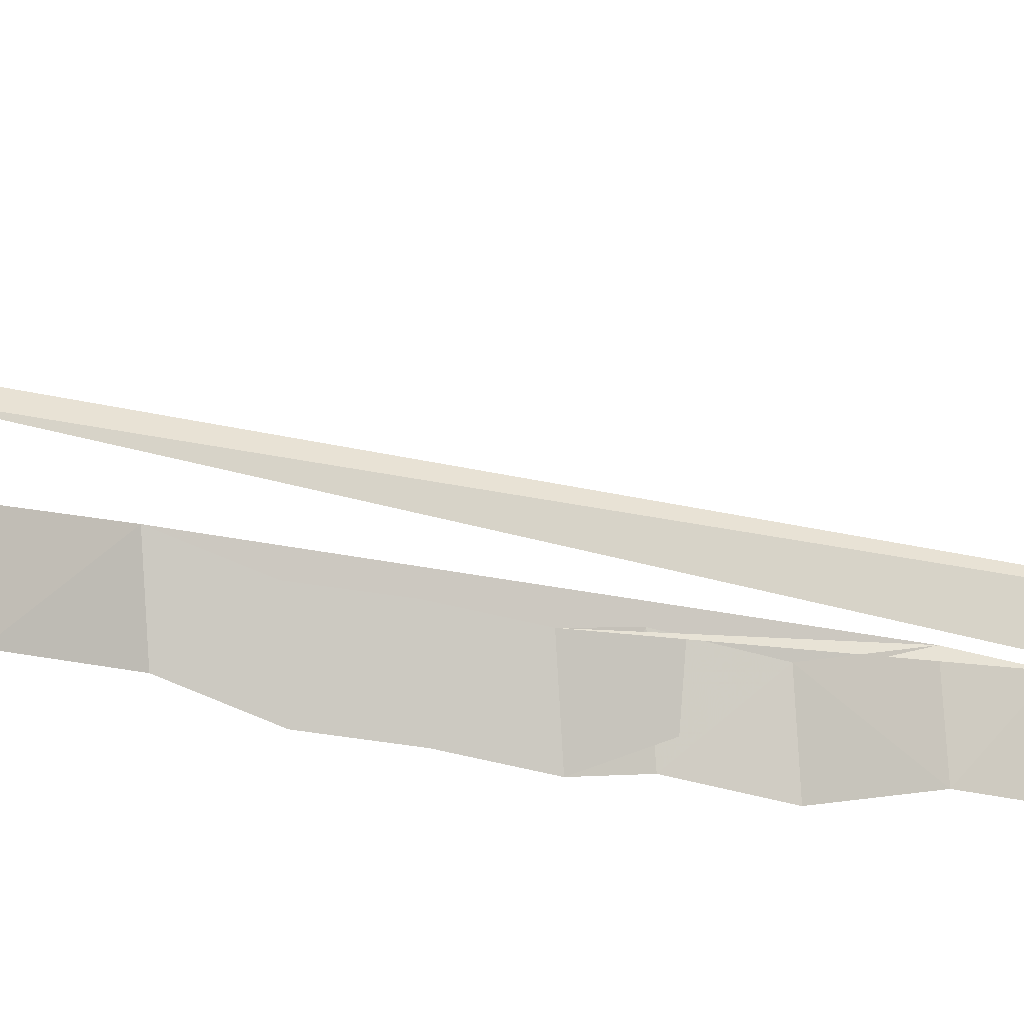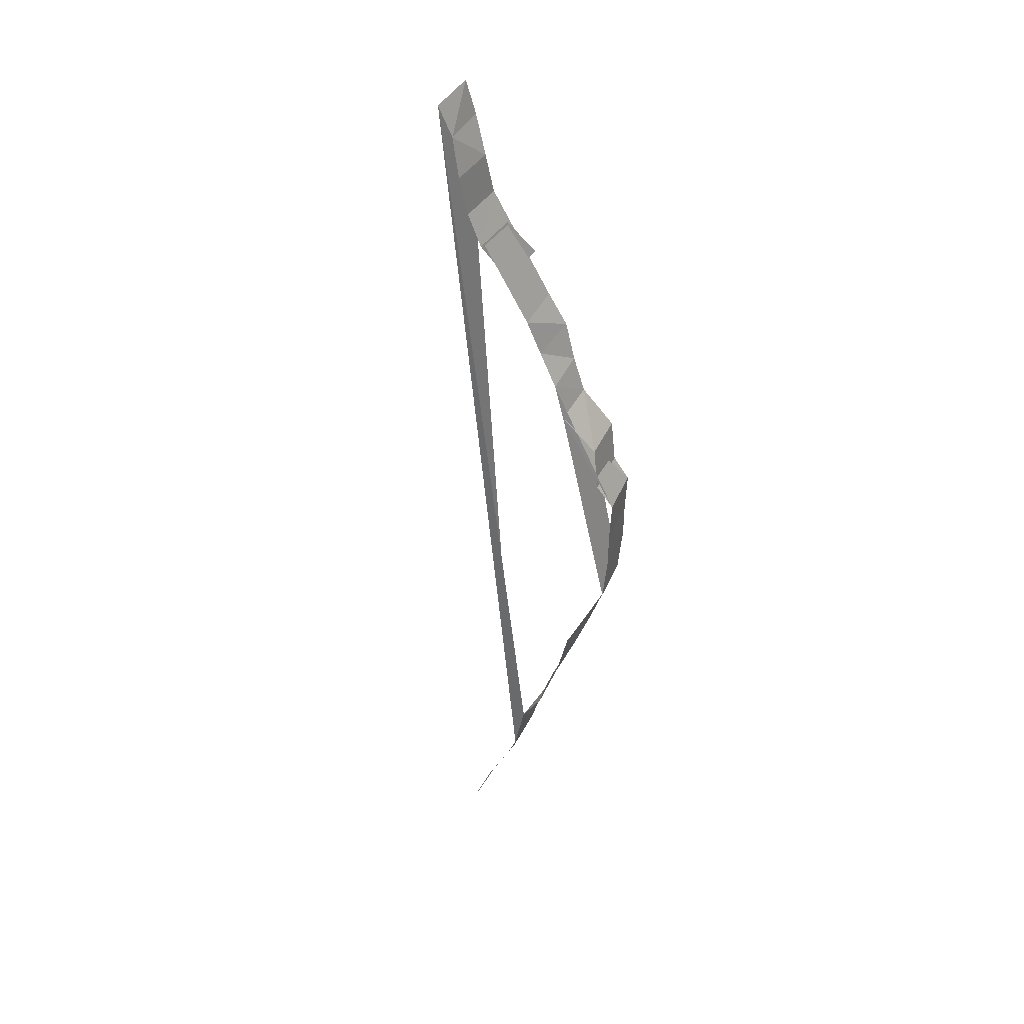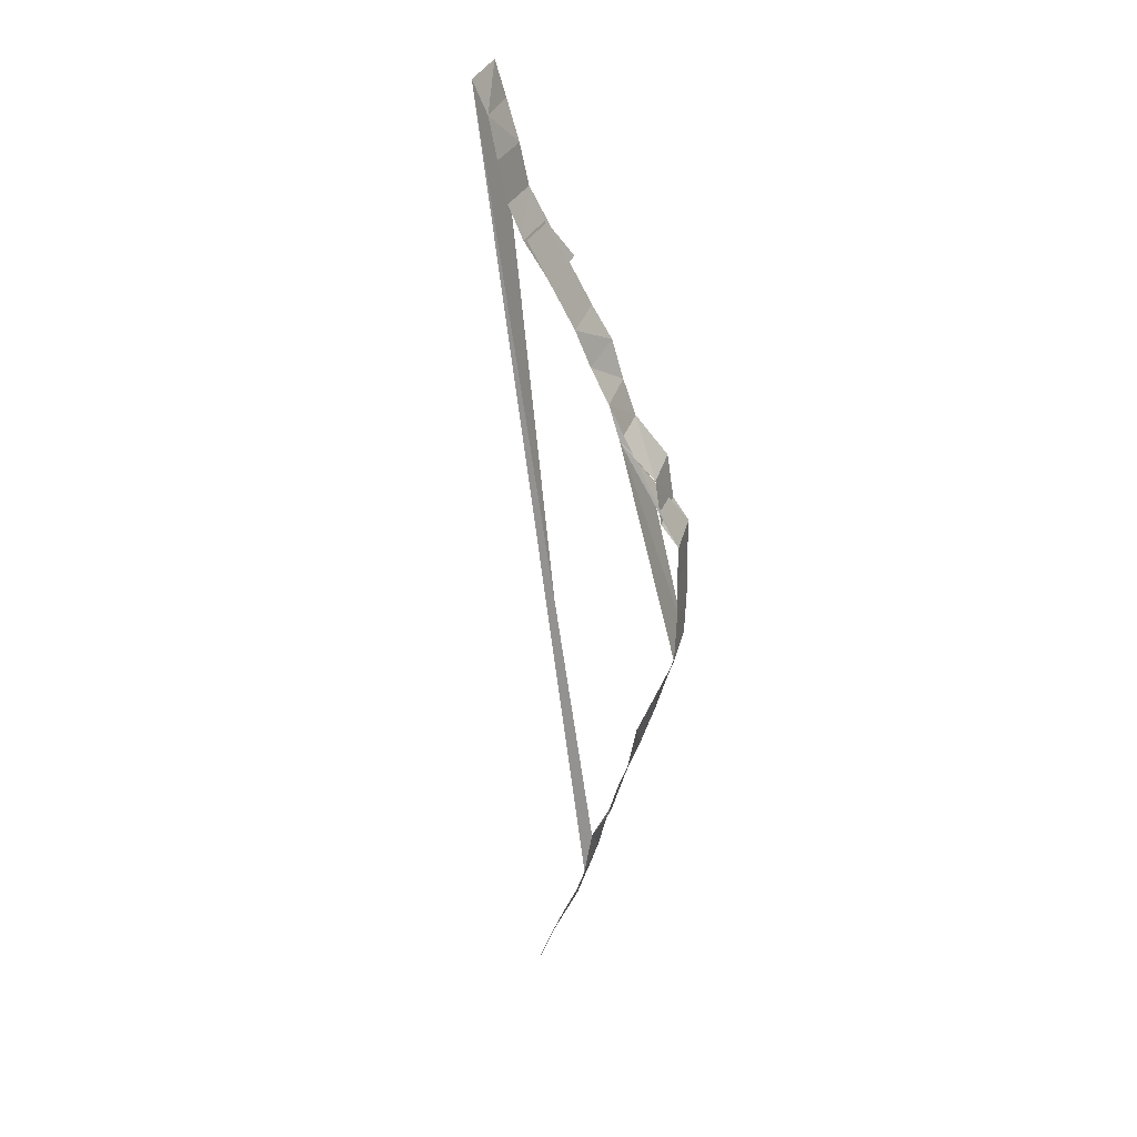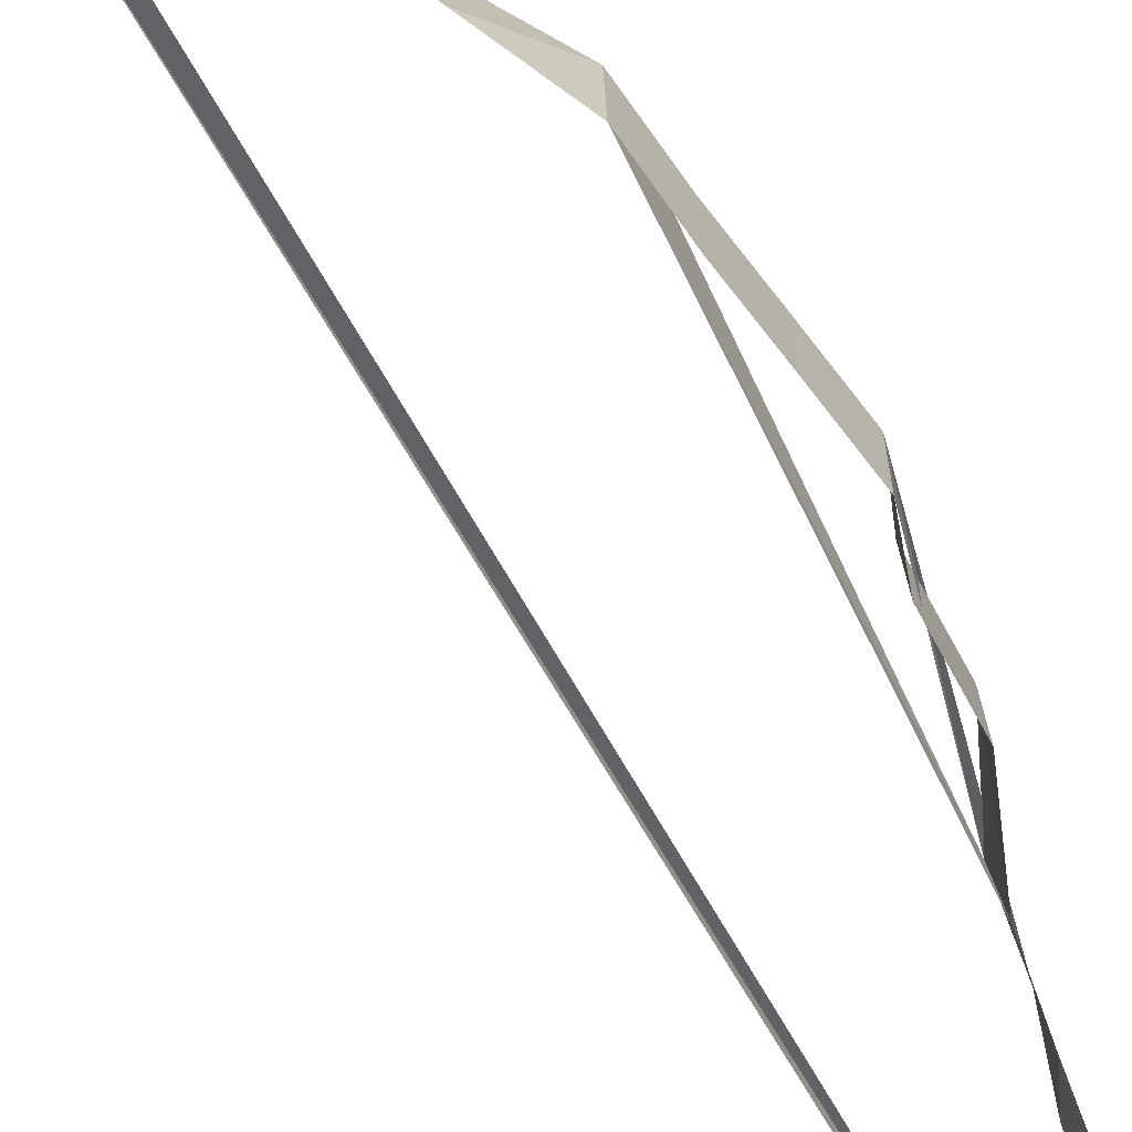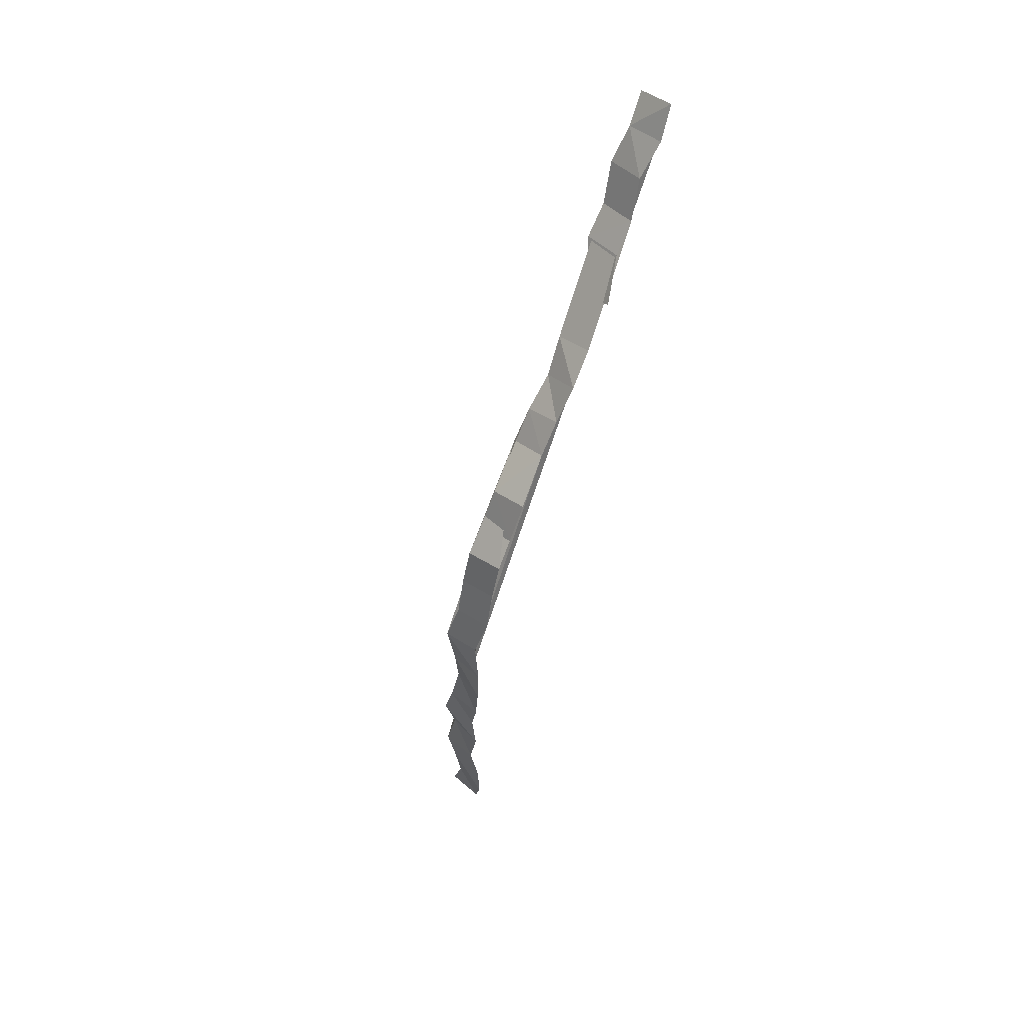
<metadata>
{"format":"obj","ext":"obj","renderer":"f3d","projection":"perspective","resolution":1024,"background":"white","views":[{"elev":-4.1,"azim":-87.2,"up":"+Y"},{"elev":52.2,"azim":-153.8,"up":"+Z"},{"elev":39.1,"azim":-163.0,"up":"+Z"},{"elev":-69.1,"azim":-137.6,"up":"+Y"},{"elev":35.2,"azim":-43.7,"up":"+Z"}]}
</metadata>
<code>
v -1053 -220.1 423.9
v -1053 -221.5 423.9
v -1052 -220.2 422.8
v -1053 -221.6 422.8
v -1052 -221.2 421.5
v -1052 -219.9 421.5
v -1052 -220.3 420.2
v -1051 -219 420.2
v -1055 -222.7 431.5
v -1055 -224 431.6
v -1055 -223.2 432.8
v -1055 -224.5 432.9
v -1055 -223.4 434.1
v -1055 -224.7 434.1
v -1055 -223.6 435.3
v -1055 -225 435.4
v -1049 -225.3 445.8
v -1049 -225.3 447.1
v -1049 -224 445.9
v -1049 -224 447.2
v -1049 -224.3 448.3
v -1049 -225.7 448.2
v -1048 -225.7 449.3
v -1048 -224.4 449.3
v -1053 -220.1 423.9
v -1053 -220.7 425.1
v -1053 -221.5 423.9
v -1053 -222 425
v -1053 -220.8 426.2
v -1053 -222.2 426.3
v -1054 -221.5 427.5
v -1054 -222.9 427.5
v -1054 -221.5 427.5
v -1054 -222.1 428.8
v -1054 -222.9 427.5
v -1054 -223.4 428.8
v -1054 -222.5 430.1
v -1055 -223.8 430.1
v -1055 -222.7 431.5
v -1055 -224 431.6
v -1053 -223.7 438.8
v -1053 -225 438.9
v -1054 -223.9 437.4
v -1054 -225.2 437.5
v -1054 -224.9 436.2
v -1054 -223.6 436.1
v -1055 -225 435.4
v -1055 -223.6 435.3
v -1053 -223.7 438.8
v -1052 -223.9 439.9
v -1053 -225 438.9
v -1052 -225.2 440
v -1052 -224.1 440.9
v -1052 -225.5 441.1
v -1051 -224.1 442.1
v -1051 -225.5 442.2
v -1049 -224 445.9
v -1049 -225.3 445.8
v -1050 -223.9 444.9
v -1050 -225.2 444.9
v -1050 -224.5 443.3
v -1051 -225.6 443.6
v -1051 -225.5 442.2
v -1051 -224.1 442.1
f 1 2 3
f 3 2 4
f 3 4 3
f 3 4 5
f 3 5 6
f 6 5 7
f 6 7 8
f 8 7 8
f 8 8 9
f 9 8 9
f 9 9 10
f 10 9 11
f 10 11 12
f 12 11 13
f 12 13 14
f 14 13 15
f 14 15 16
f 16 15 16
f 16 16 17
f 17 16 17
f 17 17 18
f 18 17 19
f 18 19 18
f 18 19 20
f 18 20 18
f 18 20 21
f 18 21 22
f 22 21 21
f 22 21 23
f 23 21 24
f 23 24 25
f 25 24 26
f 25 26 27
f 27 26 26
f 27 26 28
f 28 26 29
f 28 29 30
f 30 29 31
f 30 31 32
f 32 31 33
f 32 33 34
f 34 33 35
f 34 35 34
f 34 35 36
f 34 36 37
f 37 36 38
f 37 38 39
f 39 38 40
f 39 40 41
f 41 40 42
f 41 42 43
f 43 42 44
f 43 44 43
f 43 44 45
f 43 45 46
f 46 45 47
f 46 47 48
f 48 47 49
f 48 49 50
f 50 49 51
f 50 51 50
f 50 51 52
f 50 52 53
f 53 52 54
f 53 54 55
f 55 54 56
f 55 56 57
f 57 56 58
f 57 58 59
f 59 58 60
f 59 60 61
f 61 60 62

</code>
